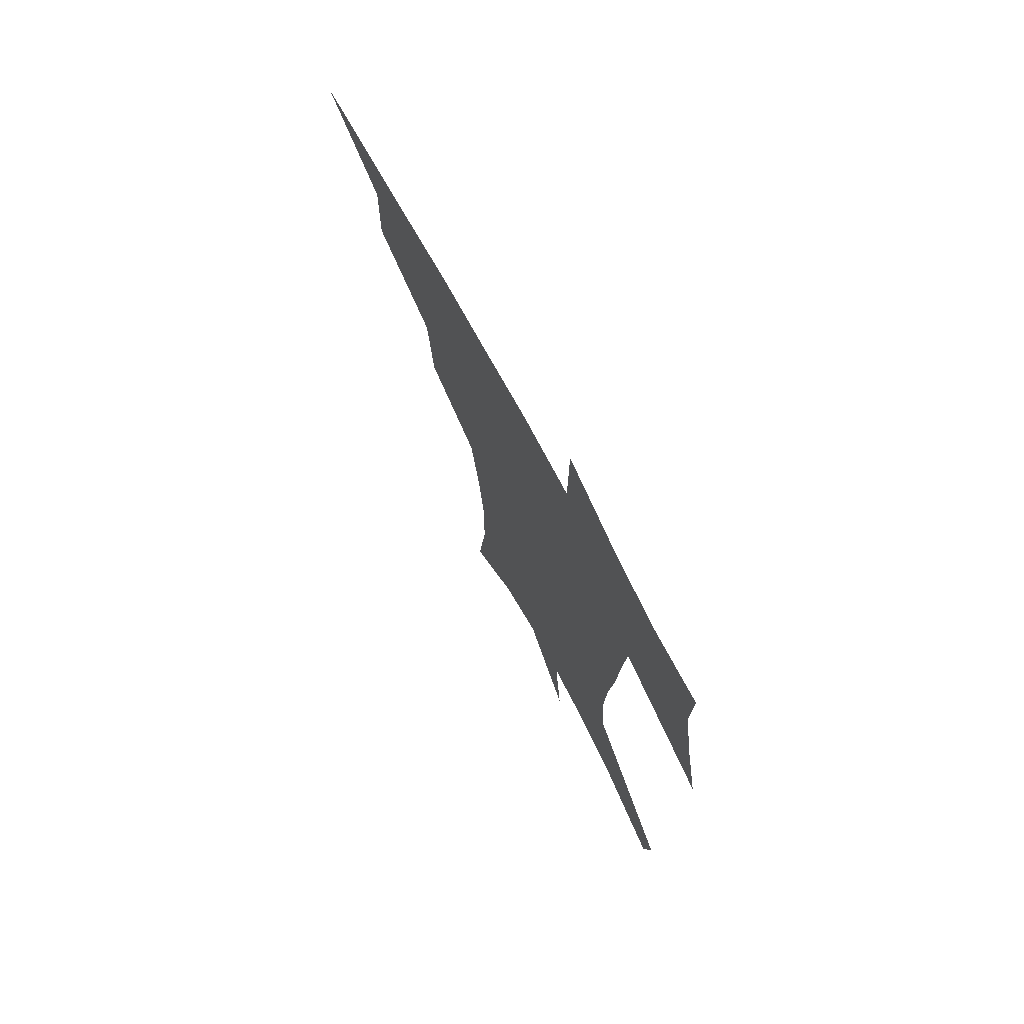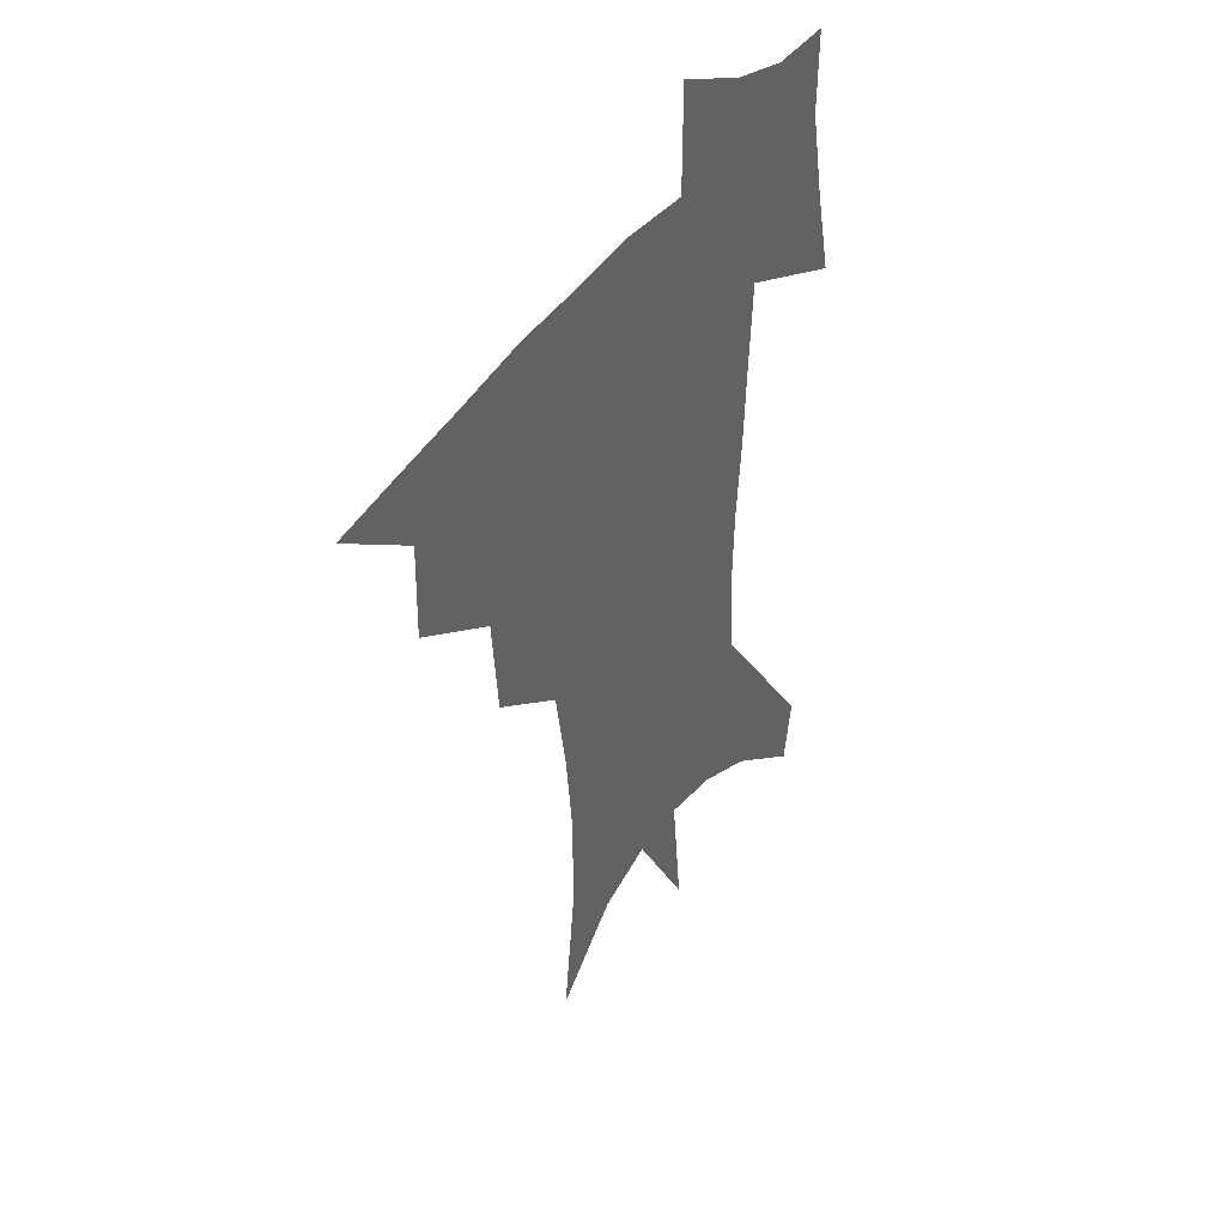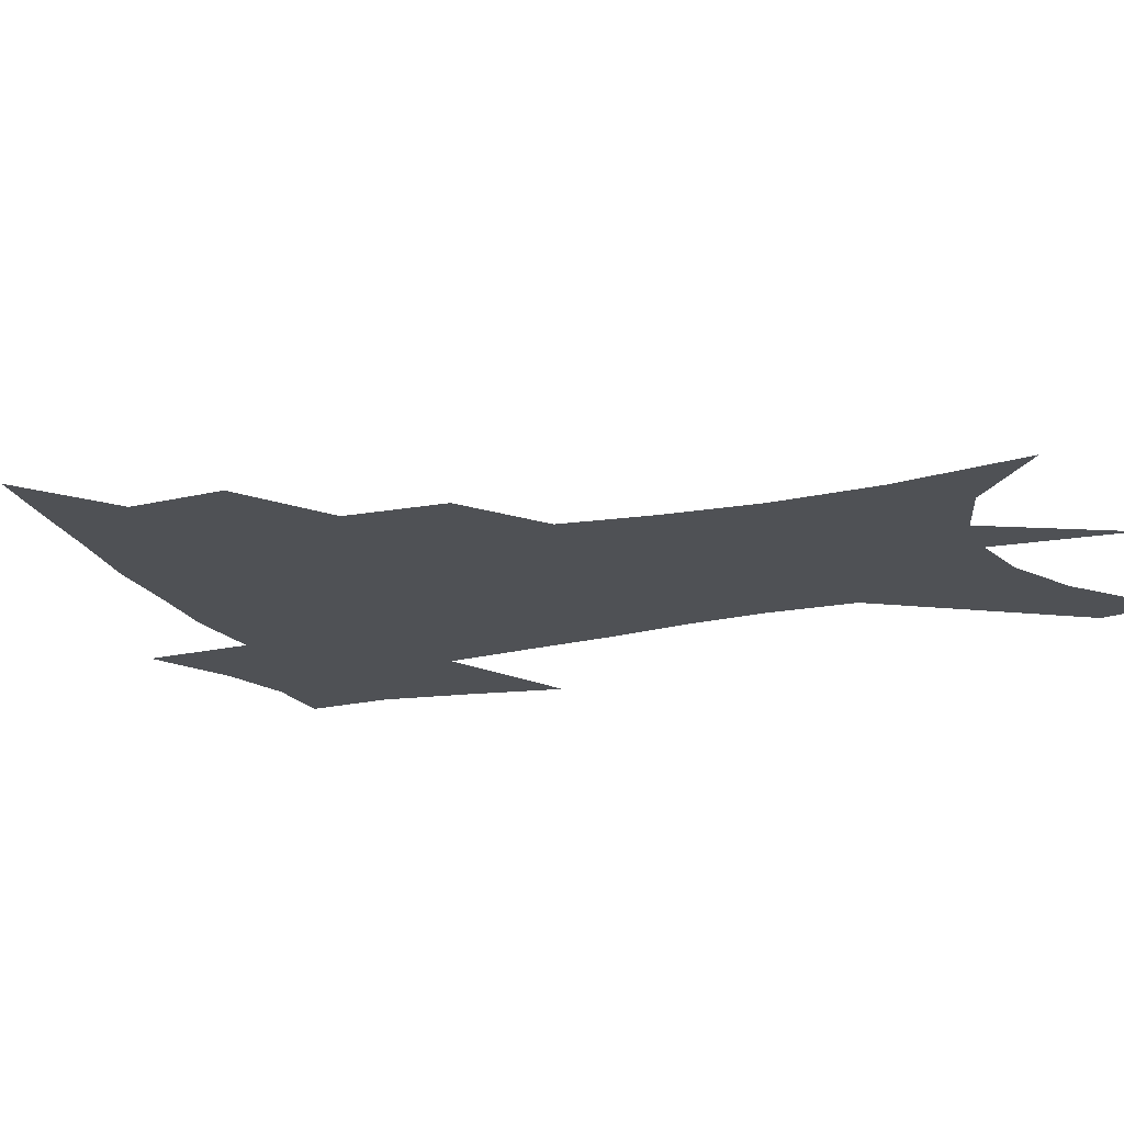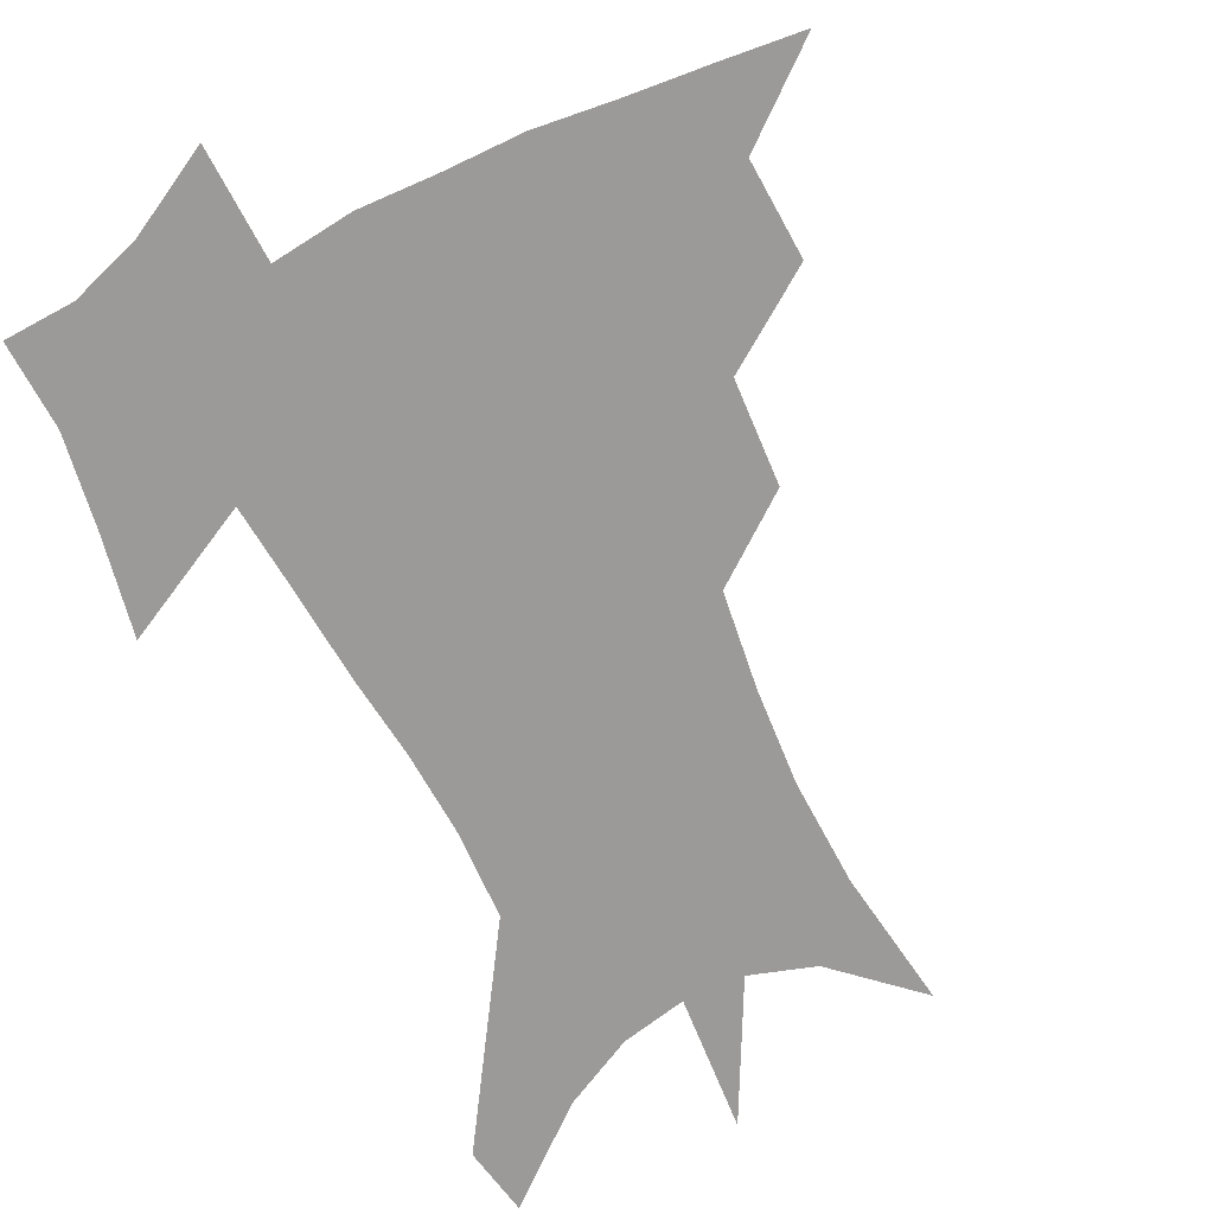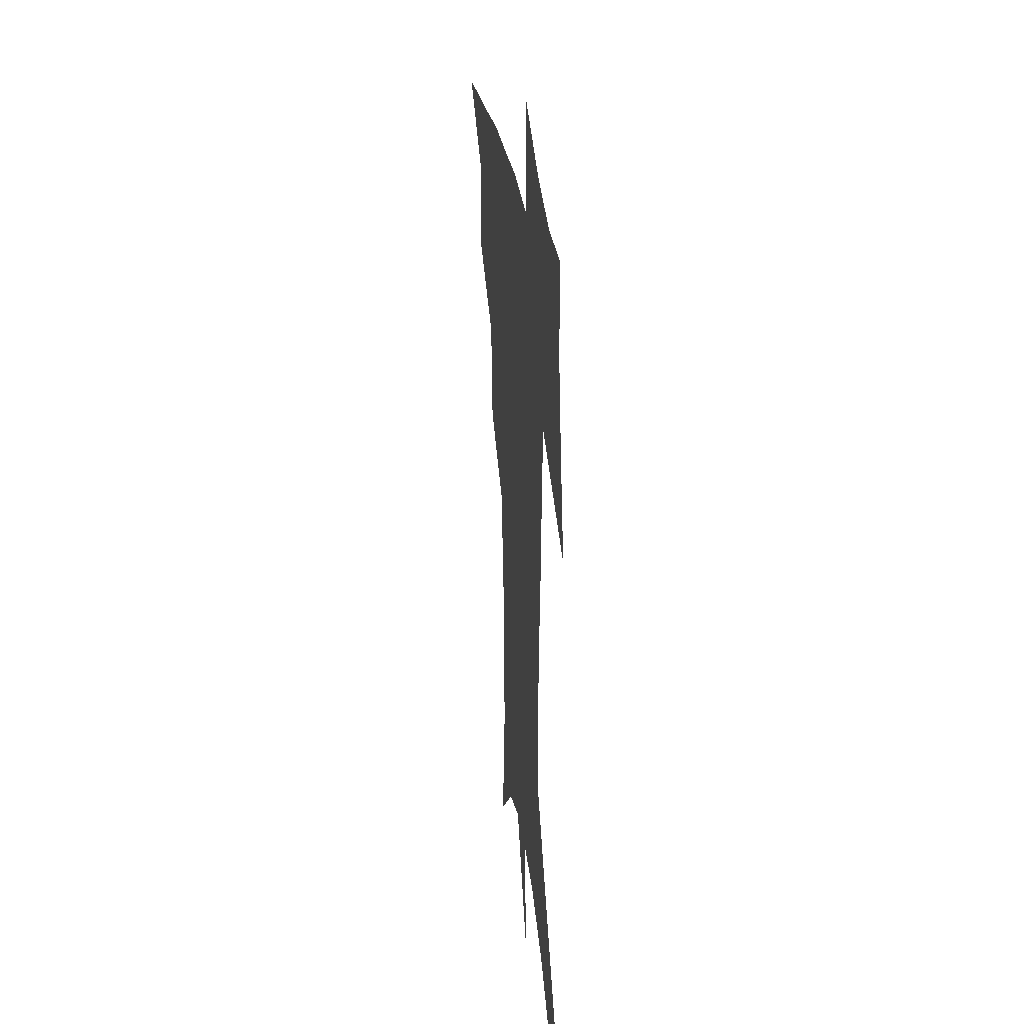
<metadata>
{"format":"obj","ext":"obj","renderer":"f3d","projection":"perspective","resolution":1024,"background":"white","views":[{"elev":74.5,"azim":61.5,"up":"+Y"},{"elev":43.0,"azim":-56.9,"up":"+Y"},{"elev":-19.6,"azim":-66.7,"up":"+Z"},{"elev":-69.4,"azim":-152.4,"up":"+Z"},{"elev":30.0,"azim":82.8,"up":"+Y"}]}
</metadata>
<code>
v 458.9 440.7 0
v 490.6 381.4 0
v 491.3 415.9 0
v 487.4 444.6 0
v 527.7 322.5 0
v 524.6 359.3 0
v 522.5 391.5 0
v 520.4 420.4 0
v 516.6 448.2 0
v 560.4 145.5 0
v 566.1 194.5 0
v 566.4 232.9 0
v 563 266.9 0
v 557.8 300.7 0
v 554.1 337.3 0
v 551.9 368.6 0
v 550.2 397.1 0
v 547.8 423.8 0
v 544.2 452.2 0
v 588 172 0
v 588.7 211.3 0
v 586.8 246.9 0
v 583.8 280.7 0
v 580.2 311.9 0
v 578.2 343.8 0
v 576.7 372.4 0
v 576.4 400.7 0
v 574.5 426.3 0
v 572.8 453.2 0
v 610.9 180 0
v 608.9 216.4 0
v 606.6 247.7 0
v 604 286.1 0
v 602 314.8 0
v 601.2 347 0
v 601 374.9 0
v 601.3 402.1 0
v 601.5 427.2 0
v 599.7 455 0
v 637.5 132 0
v 632.6 181 0
v 628.9 219.5 0
v 626.2 252.9 0
v 624.4 286.3 0
v 623.5 318.1 0
v 623.9 346.2 0
v 624.3 376.5 0
v 625.6 401.6 0
v 626.9 427 0
v 628.7 452.5 0
v 628.8 492.7 0
v 655.9 176.7 0
v 650.1 215.4 0
v 646.2 249.7 0
v 645.6 279.8 0
v 646.1 309.8 0
v 647.4 339.2 0
v 647.9 371.3 0
v 649.5 399.5 0
v 651.2 425.1 0
v 654.3 449.6 0
v 659.8 477.1 0
v 681.7 164.3 0
v 675.3 201.8 0
v 670.2 235.1 0
v 668.1 267.6 0
v 669 297.8 0
v 671.7 327.3 0
v 673.4 360.5 0
v 675.4 392.7 0
v 674.8 421.5 0
v 677.7 445.8 0
v 685.2 469.4 0
v 715.8 137.3 0
v 719.8 162.3 0
v 724 369.3 0
v 716.1 405 0
v 709.9 438 0
v 710.3 469 0
f 3 4 1
f 6 7 2
f 2 7 3
f 7 8 3
f 3 8 4
f 8 9 4
f 14 15 5
f 5 15 6
f 15 16 6
f 6 16 7
f 16 17 7
f 7 17 8
f 17 18 8
f 8 18 9
f 18 19 9
f 10 20 11
f 20 21 11
f 11 21 12
f 21 22 12
f 12 22 13
f 22 23 13
f 13 23 14
f 23 24 14
f 14 24 15
f 24 25 15
f 15 25 16
f 25 26 16
f 16 26 17
f 26 27 17
f 17 27 18
f 27 28 18
f 18 28 19
f 28 29 19
f 20 30 21
f 30 31 21
f 21 31 22
f 31 32 22
f 22 32 23
f 32 33 23
f 23 33 24
f 33 34 24
f 24 34 25
f 34 35 25
f 25 35 26
f 35 36 26
f 26 36 27
f 36 37 27
f 27 37 28
f 37 38 28
f 28 38 29
f 38 39 29
f 40 41 30
f 30 41 31
f 41 42 31
f 31 42 32
f 42 43 32
f 32 43 33
f 43 44 33
f 33 44 34
f 44 45 34
f 34 45 35
f 45 46 35
f 35 46 36
f 46 47 36
f 36 47 37
f 47 48 37
f 37 48 38
f 48 49 38
f 38 49 39
f 49 50 39
f 41 52 42
f 52 53 42
f 42 53 43
f 53 54 43
f 43 54 44
f 54 55 44
f 44 55 45
f 55 56 45
f 45 56 46
f 56 57 46
f 46 57 47
f 57 58 47
f 47 58 48
f 58 59 48
f 48 59 49
f 59 60 49
f 49 60 50
f 60 61 50
f 50 61 51
f 61 62 51
f 52 63 53
f 63 64 53
f 53 64 54
f 64 65 54
f 54 65 55
f 65 66 55
f 55 66 56
f 66 67 56
f 56 67 57
f 67 68 57
f 57 68 58
f 68 69 58
f 58 69 59
f 69 70 59
f 59 70 60
f 70 71 60
f 60 71 61
f 71 72 61
f 61 72 62
f 72 73 62
f 63 74 64
f 74 75 64
f 64 75 65
f 70 76 71
f 76 77 71
f 71 77 72
f 77 78 72
f 72 78 73
f 78 79 73

</code>
